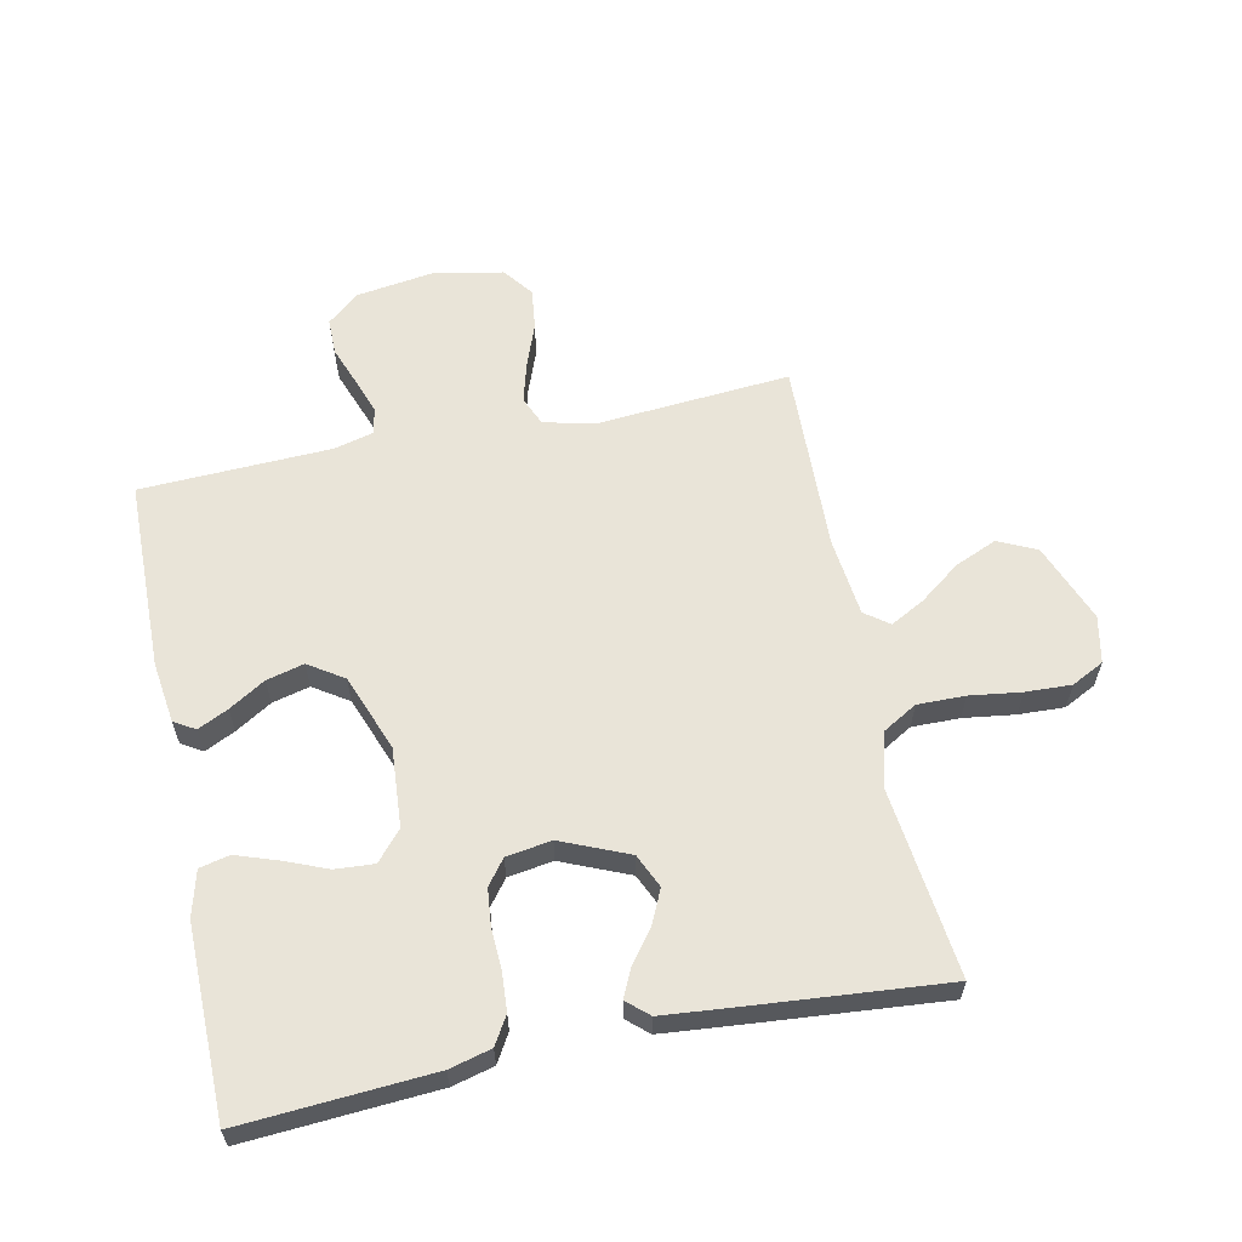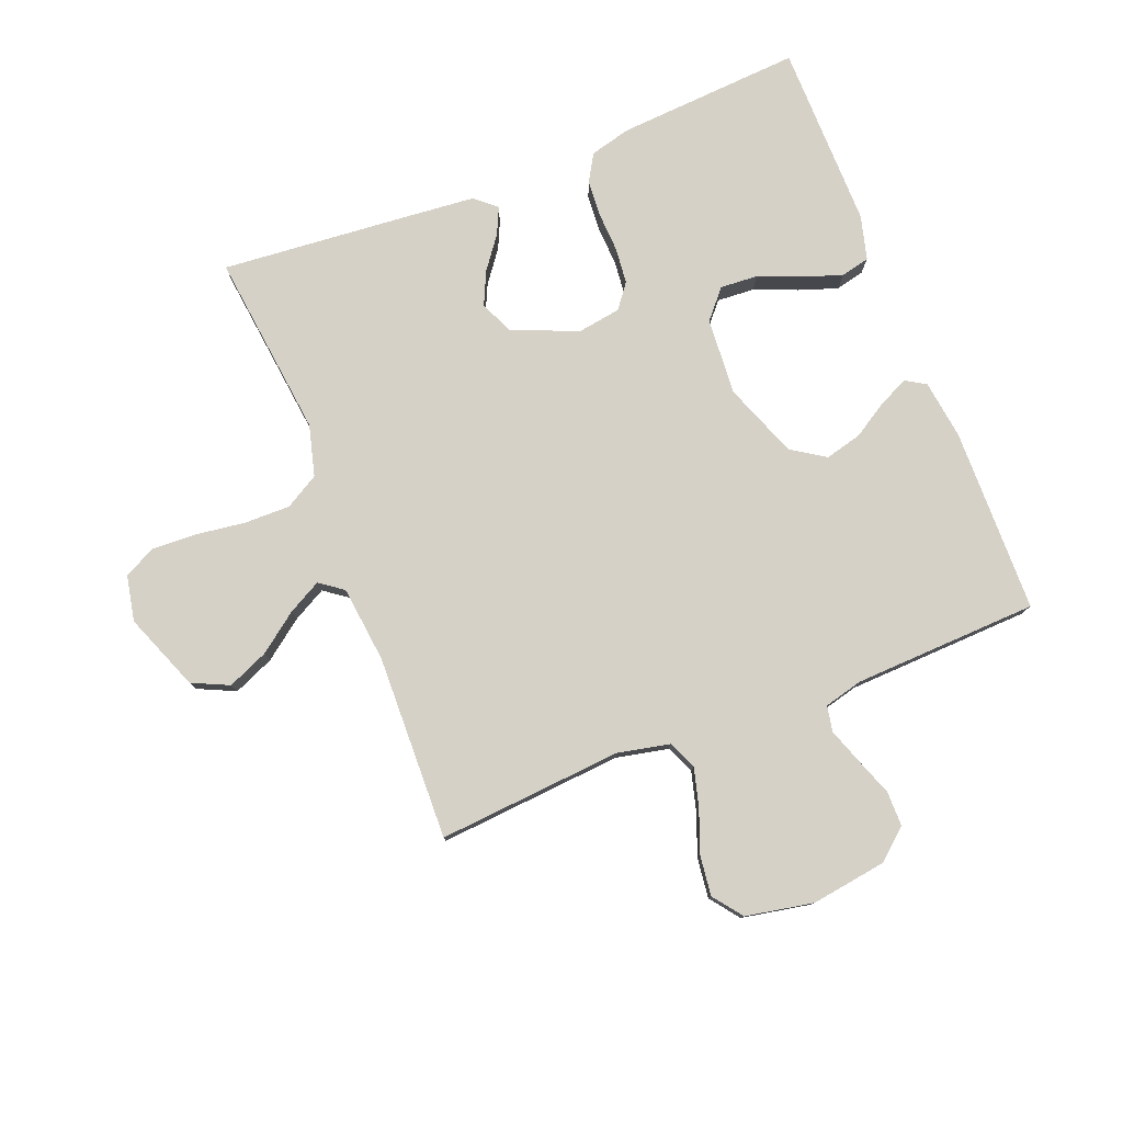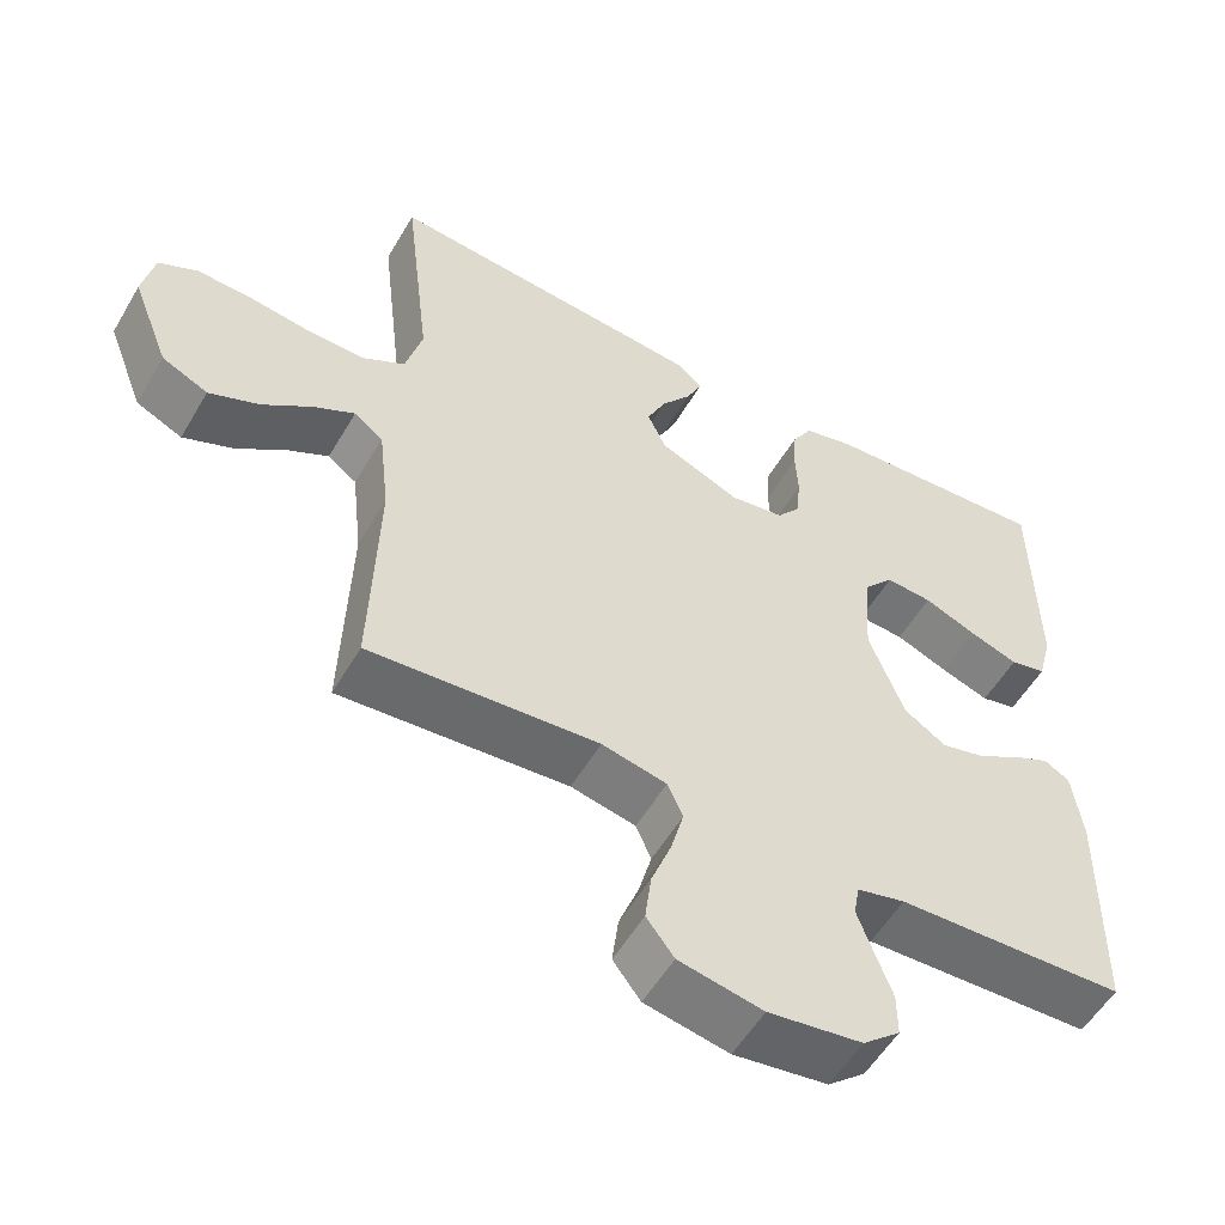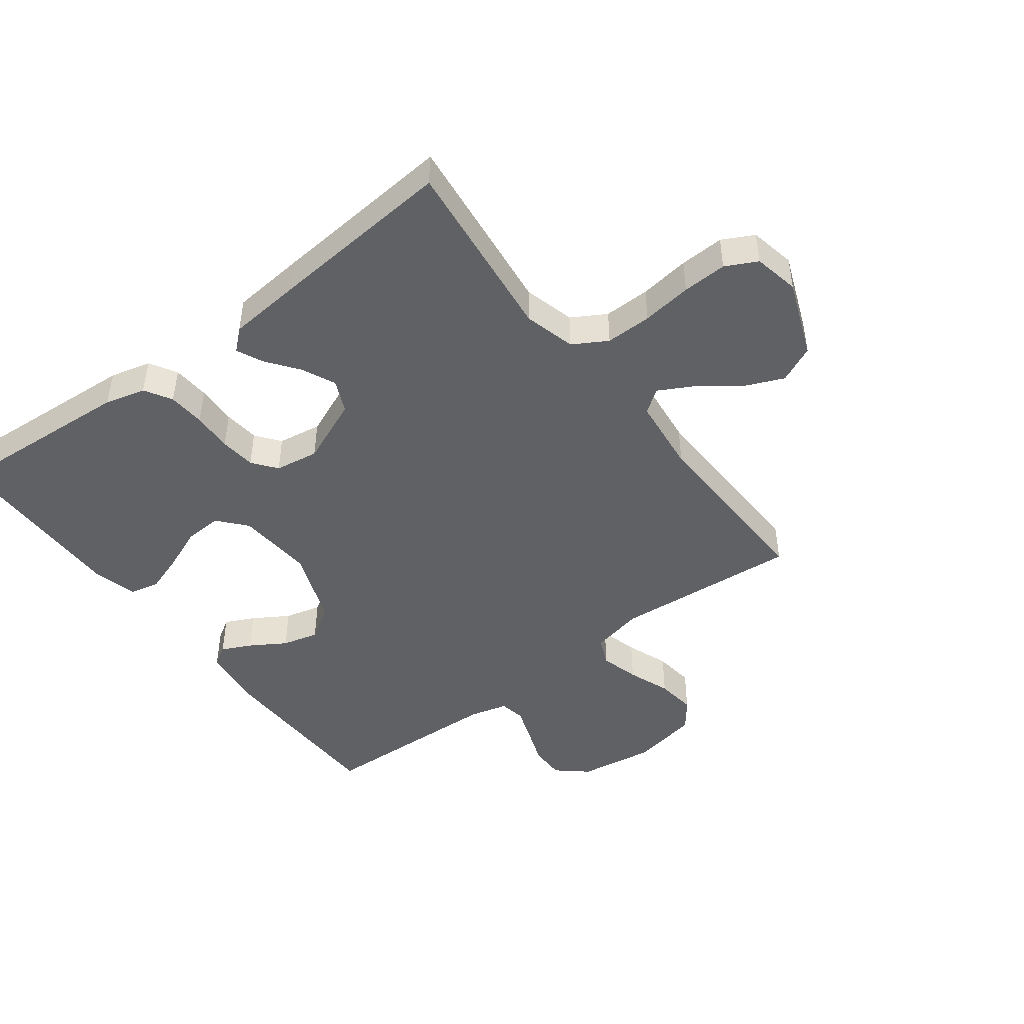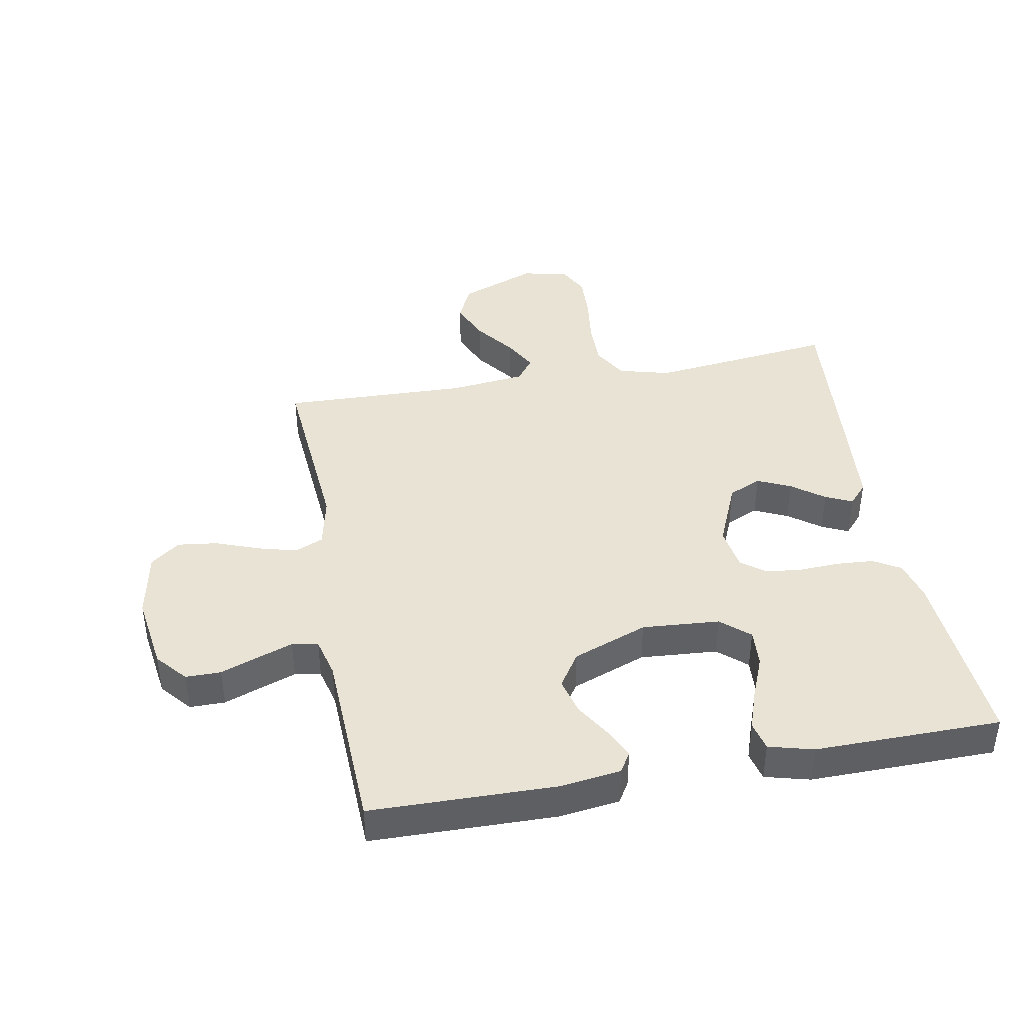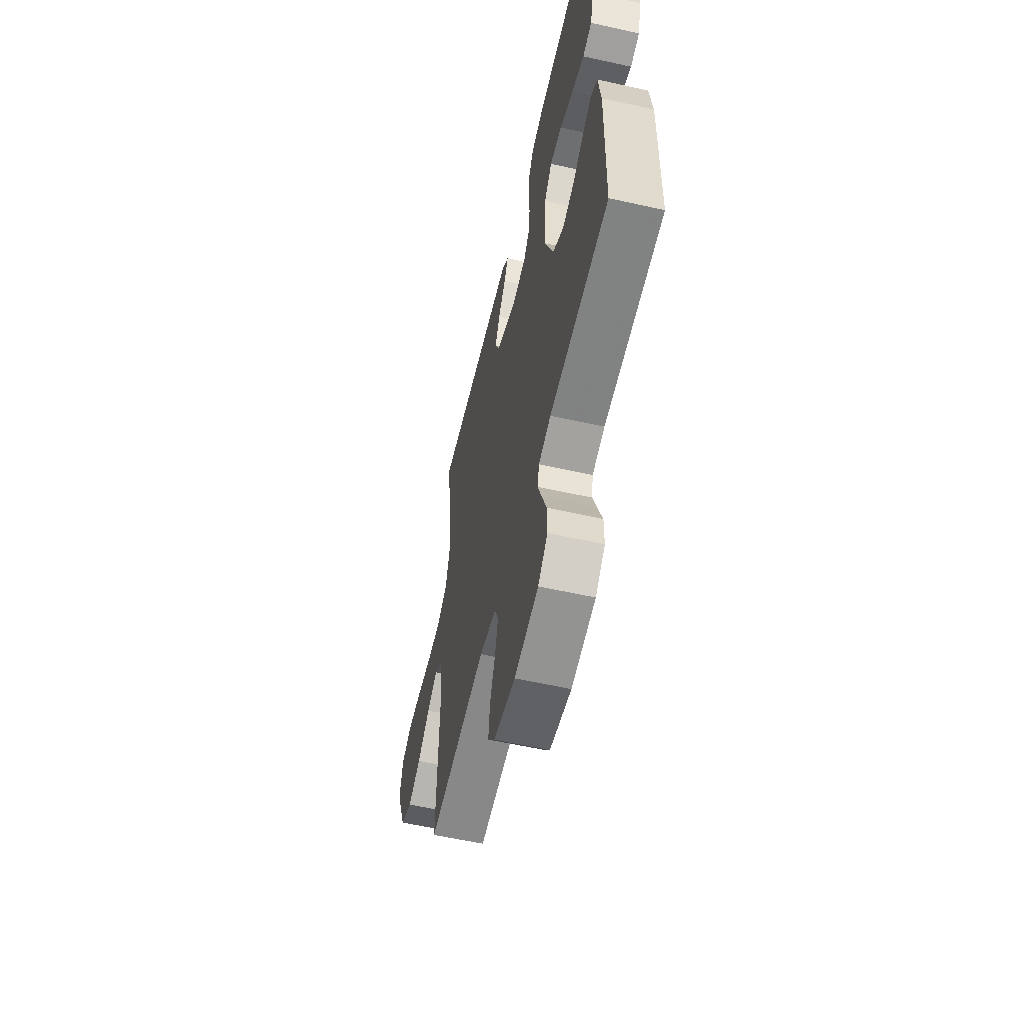
<metadata>
{"format":"obj","ext":"obj","renderer":"f3d","projection":"perspective","resolution":1024,"background":"white","views":[{"elev":60.7,"azim":-11.8,"up":"+Y"},{"elev":78.9,"azim":158.5,"up":"+Y"},{"elev":-54.9,"azim":150.0,"up":"+Z"},{"elev":-46.3,"azim":37.0,"up":"+Y"},{"elev":41.3,"azim":-100.4,"up":"+Y"},{"elev":-58.3,"azim":-103.0,"up":"+Z"}]}
</metadata>
<code>
v 0.5 0.07 -0.5
v 0.2 0.07 -0.476
v 0.115 0.07 -0.494
v 0.095 0.07 -0.54
v 0.112 0.07 -0.603
v 0.138 0.07 -0.672
v 0.146 0.07 -0.737
v 0.11 0.07 -0.784
v 0 0.07 -0.805
v -0.123 0.07 -0.787
v -0.172 0.07 -0.745
v -0.172 0.07 -0.688
v -0.149 0.07 -0.626
v -0.129 0.07 -0.57
v -0.137 0.07 -0.528
v -0.2 0.07 -0.512
v -0.5 0.07 -0.5
v -0.505 0.07 -0.2
v -0.492 0.07 -0.104
v -0.459 0.07 -0.084
v -0.411 0.07 -0.107
v -0.354 0.07 -0.142
v -0.295 0.07 -0.157
v -0.24 0.07 -0.121
v -0.194 0.07 0
v -0.203 0.07 0.125
v -0.243 0.07 0.171
v -0.304 0.07 0.167
v -0.373 0.07 0.139
v -0.437 0.07 0.117
v -0.484 0.07 0.128
v -0.503 0.07 0.2
v -0.5 0.07 0.5
v -0.2 0.07 0.48
v -0.134 0.07 0.463
v -0.108 0.07 0.419
v -0.104 0.07 0.359
v -0.107 0.07 0.294
v -0.101 0.07 0.236
v -0.071 0.07 0.197
v 0 0.07 0.186
v 0.106 0.07 0.231
v 0.13 0.07 0.284
v 0.105 0.07 0.338
v 0.066 0.07 0.39
v 0.046 0.07 0.433
v 0.08 0.07 0.463
v 0.2 0.07 0.474
v 0.5 0.07 0.5
v 0.465 0.07 0.2
v 0.487 0.07 0.117
v 0.542 0.07 0.085
v 0.617 0.07 0.086
v 0.698 0.07 0.097
v 0.77 0.07 0.1
v 0.821 0.07 0.074
v 0.836 0.07 0
v 0.787 0.07 -0.125
v 0.727 0.07 -0.153
v 0.661 0.07 -0.125
v 0.597 0.07 -0.077
v 0.543 0.07 -0.048
v 0.505 0.07 -0.076
v 0.491 0.07 -0.2
v 0.5 0 -0.5
v 0.2 0 -0.476
v 0.115 0 -0.494
v 0.095 0 -0.54
v 0.112 0 -0.603
v 0.138 0 -0.672
v 0.146 0 -0.737
v 0.11 0 -0.784
v 0 0 -0.805
v -0.123 0 -0.787
v -0.172 0 -0.745
v -0.172 0 -0.688
v -0.149 0 -0.626
v -0.129 0 -0.57
v -0.137 0 -0.528
v -0.2 0 -0.512
v -0.5 0 -0.5
v -0.505 0 -0.2
v -0.492 0 -0.104
v -0.459 0 -0.084
v -0.411 0 -0.107
v -0.354 0 -0.142
v -0.295 0 -0.157
v -0.24 0 -0.121
v -0.194 0 0
v -0.203 0 0.125
v -0.243 0 0.171
v -0.304 0 0.167
v -0.373 0 0.139
v -0.437 0 0.117
v -0.484 0 0.128
v -0.503 0 0.2
v -0.5 0 0.5
v -0.2 0 0.48
v -0.134 0 0.463
v -0.108 0 0.419
v -0.104 0 0.359
v -0.107 0 0.294
v -0.101 0 0.236
v -0.071 0 0.197
v 0 0 0.186
v 0.106 0 0.231
v 0.13 0 0.284
v 0.105 0 0.338
v 0.066 0 0.39
v 0.046 0 0.433
v 0.08 0 0.463
v 0.2 0 0.474
v 0.5 0 0.5
v 0.465 0 0.2
v 0.487 0 0.117
v 0.542 0 0.085
v 0.617 0 0.086
v 0.698 0 0.097
v 0.77 0 0.1
v 0.821 0 0.074
v 0.836 0 0
v 0.787 0 -0.125
v 0.727 0 -0.153
v 0.661 0 -0.125
v 0.597 0 -0.077
v 0.543 0 -0.048
v 0.505 0 -0.076
v 0.491 0 -0.2
f 59 60 61
f 58 59 61
f 57 58 61
f 56 57 61
f 55 56 61
f 54 55 61
f 53 54 61
f 52 53 61 62
f 51 52 62 63
f 48 49 50
f 47 48 50
f 46 47 50
f 45 46 50
f 44 45 50
f 51 63 64
f 50 51 64
f 44 50 64
f 43 44 64
f 36 37 38
f 35 36 38
f 34 35 38
f 33 34 38
f 32 33 38
f 31 32 38
f 30 31 38
f 29 30 38
f 28 29 38
f 27 28 38 39
f 26 27 39 40
f 20 21 22
f 19 20 22
f 18 19 22
f 17 18 22
f 16 17 22
f 15 16 22 23
f 11 12 13
f 10 11 13
f 9 10 13
f 8 9 13
f 7 8 13
f 6 7 13
f 5 6 13
f 4 5 13 14
f 3 4 14 15
f 64 1 2
f 43 64 2
f 42 43 2
f 25 26 40 41
f 2 3 15
f 42 2 15
f 41 42 15
f 25 41 15
f 24 25 15
f 15 23 24
f 125 124 123
f 125 123 122
f 125 122 121
f 125 121 120
f 125 120 119
f 125 119 118
f 125 118 117
f 126 125 117 116
f 127 126 116 115
f 114 113 112
f 114 112 111
f 114 111 110
f 114 110 109
f 114 109 108
f 128 127 115
f 128 115 114
f 128 114 108
f 128 108 107
f 102 101 100
f 102 100 99
f 102 99 98
f 102 98 97
f 102 97 96
f 102 96 95
f 102 95 94
f 102 94 93
f 102 93 92
f 103 102 92 91
f 104 103 91 90
f 86 85 84
f 86 84 83
f 86 83 82
f 86 82 81
f 86 81 80
f 87 86 80 79
f 77 76 75
f 77 75 74
f 77 74 73
f 77 73 72
f 77 72 71
f 77 71 70
f 77 70 69
f 78 77 69 68
f 79 78 68 67
f 66 65 128
f 66 128 107
f 66 107 106
f 105 104 90 89
f 79 67 66
f 79 66 106
f 79 106 105
f 79 105 89
f 79 89 88
f 88 87 79
f 1 65 66 2
f 2 66 67 3
f 3 67 68 4
f 4 68 69 5
f 5 69 70 6
f 6 70 71 7
f 7 71 72 8
f 8 72 73 9
f 9 73 74 10
f 10 74 75 11
f 11 75 76 12
f 12 76 77 13
f 13 77 78 14
f 14 78 79 15
f 15 79 80 16
f 16 80 81 17
f 17 81 82 18
f 18 82 83 19
f 19 83 84 20
f 20 84 85 21
f 21 85 86 22
f 22 86 87 23
f 23 87 88 24
f 24 88 89 25
f 25 89 90 26
f 26 90 91 27
f 27 91 92 28
f 28 92 93 29
f 29 93 94 30
f 30 94 95 31
f 31 95 96 32
f 32 96 97 33
f 33 97 98 34
f 34 98 99 35
f 35 99 100 36
f 36 100 101 37
f 37 101 102 38
f 38 102 103 39
f 39 103 104 40
f 40 104 105 41
f 41 105 106 42
f 42 106 107 43
f 43 107 108 44
f 44 108 109 45
f 45 109 110 46
f 46 110 111 47
f 47 111 112 48
f 48 112 113 49
f 49 113 114 50
f 50 114 115 51
f 51 115 116 52
f 52 116 117 53
f 53 117 118 54
f 54 118 119 55
f 55 119 120 56
f 56 120 121 57
f 57 121 122 58
f 58 122 123 59
f 59 123 124 60
f 60 124 125 61
f 61 125 126 62
f 62 126 127 63
f 63 127 128 64
f 64 128 65 1

</code>
